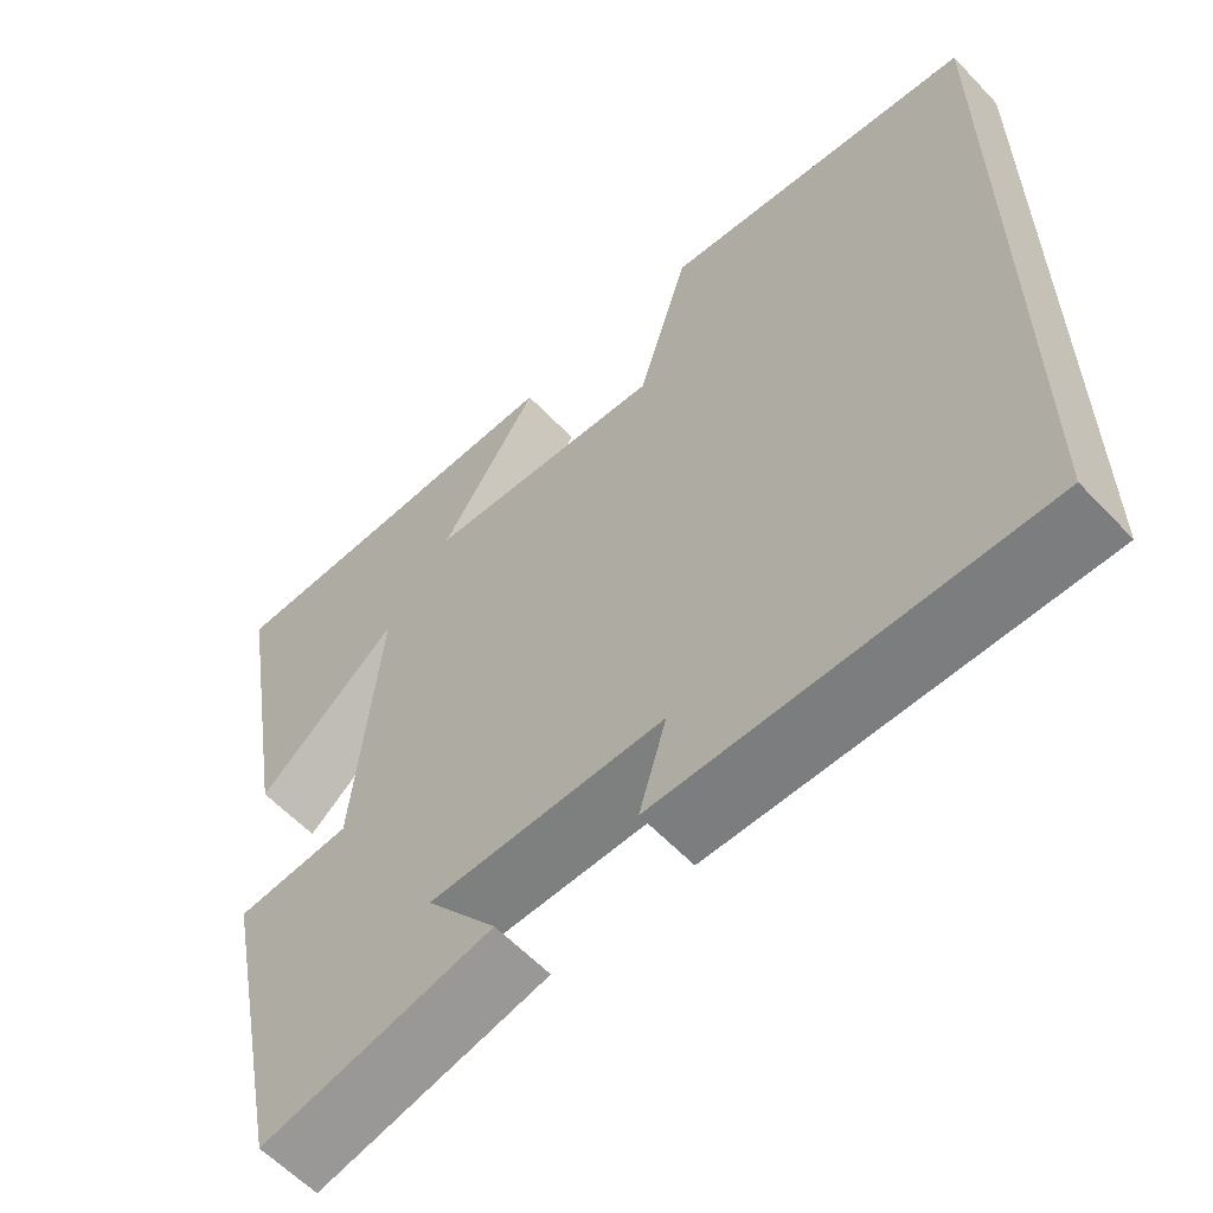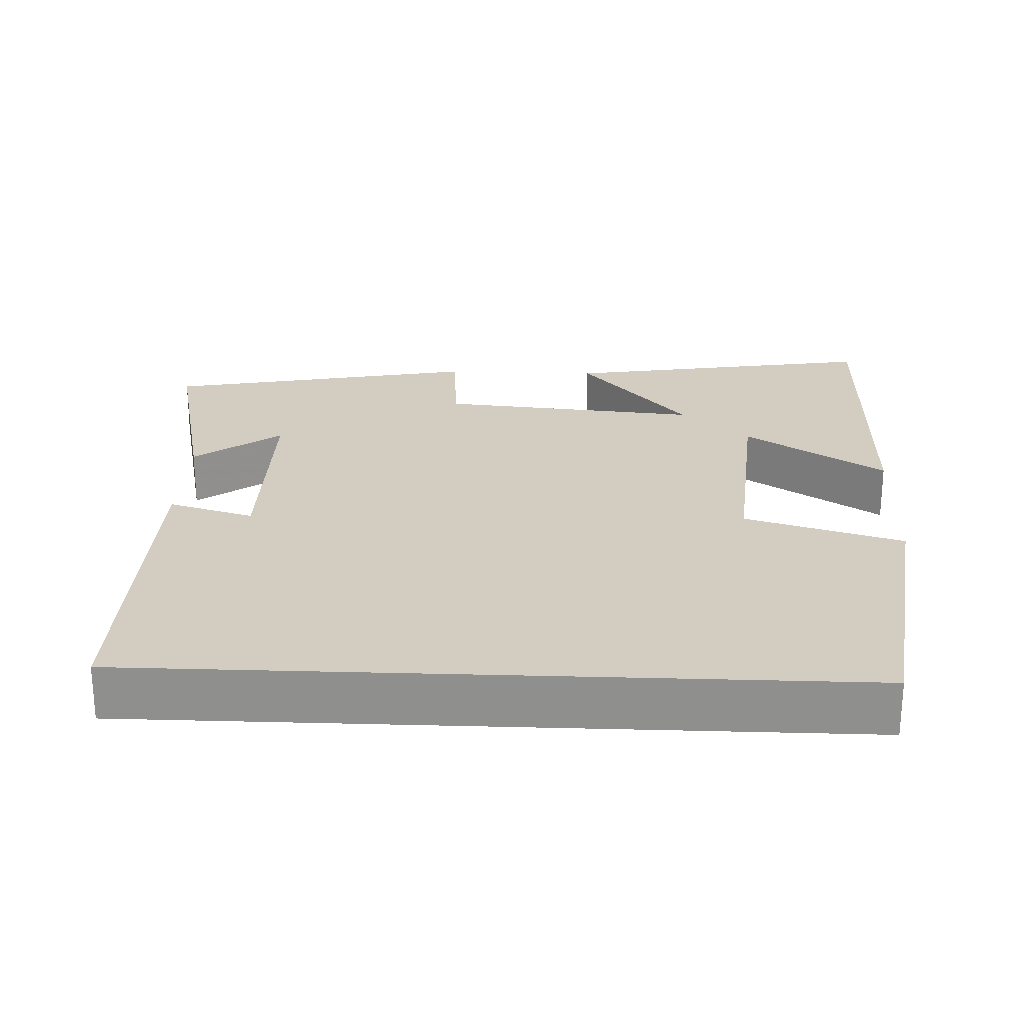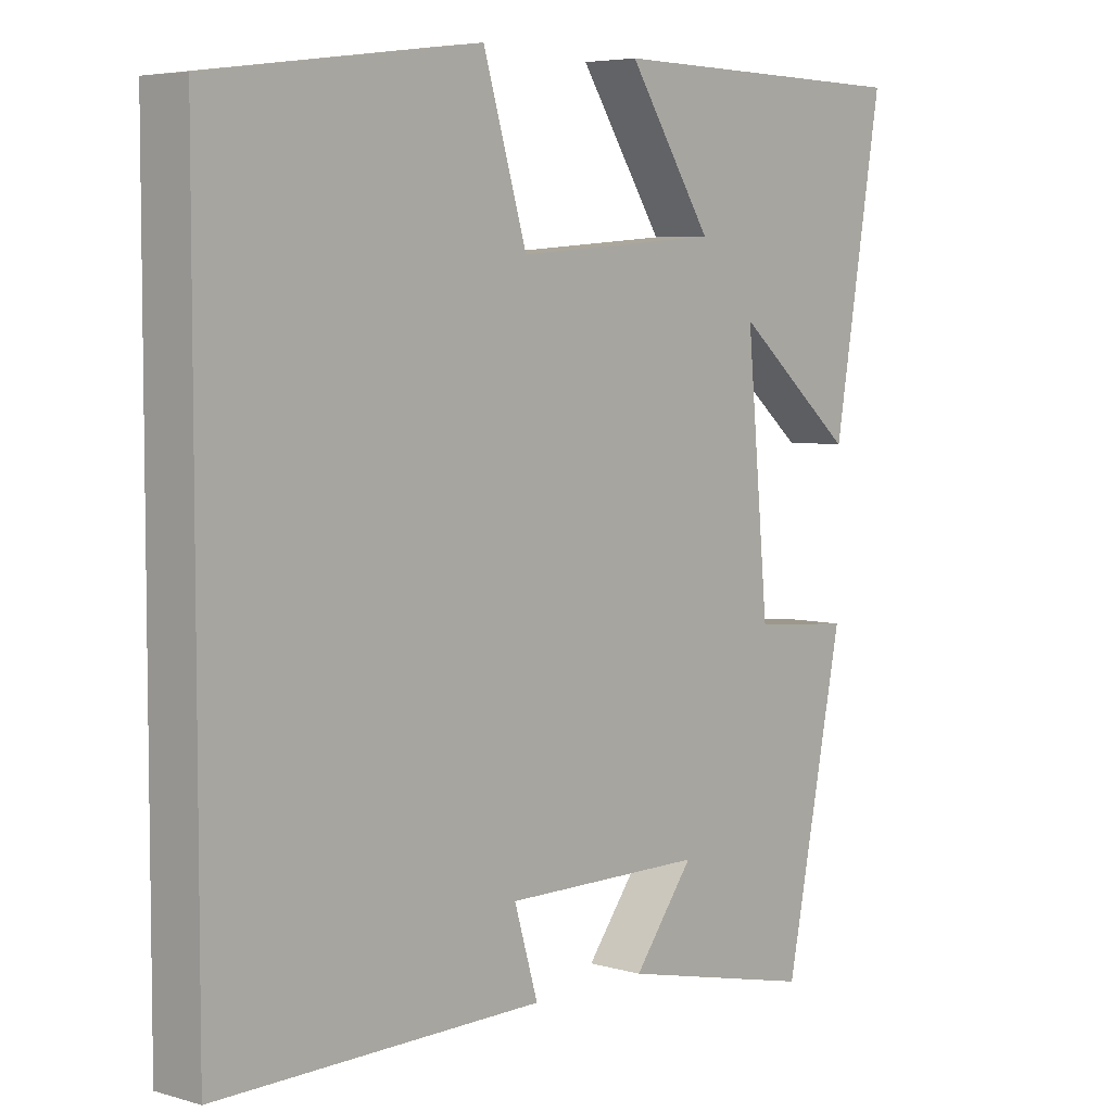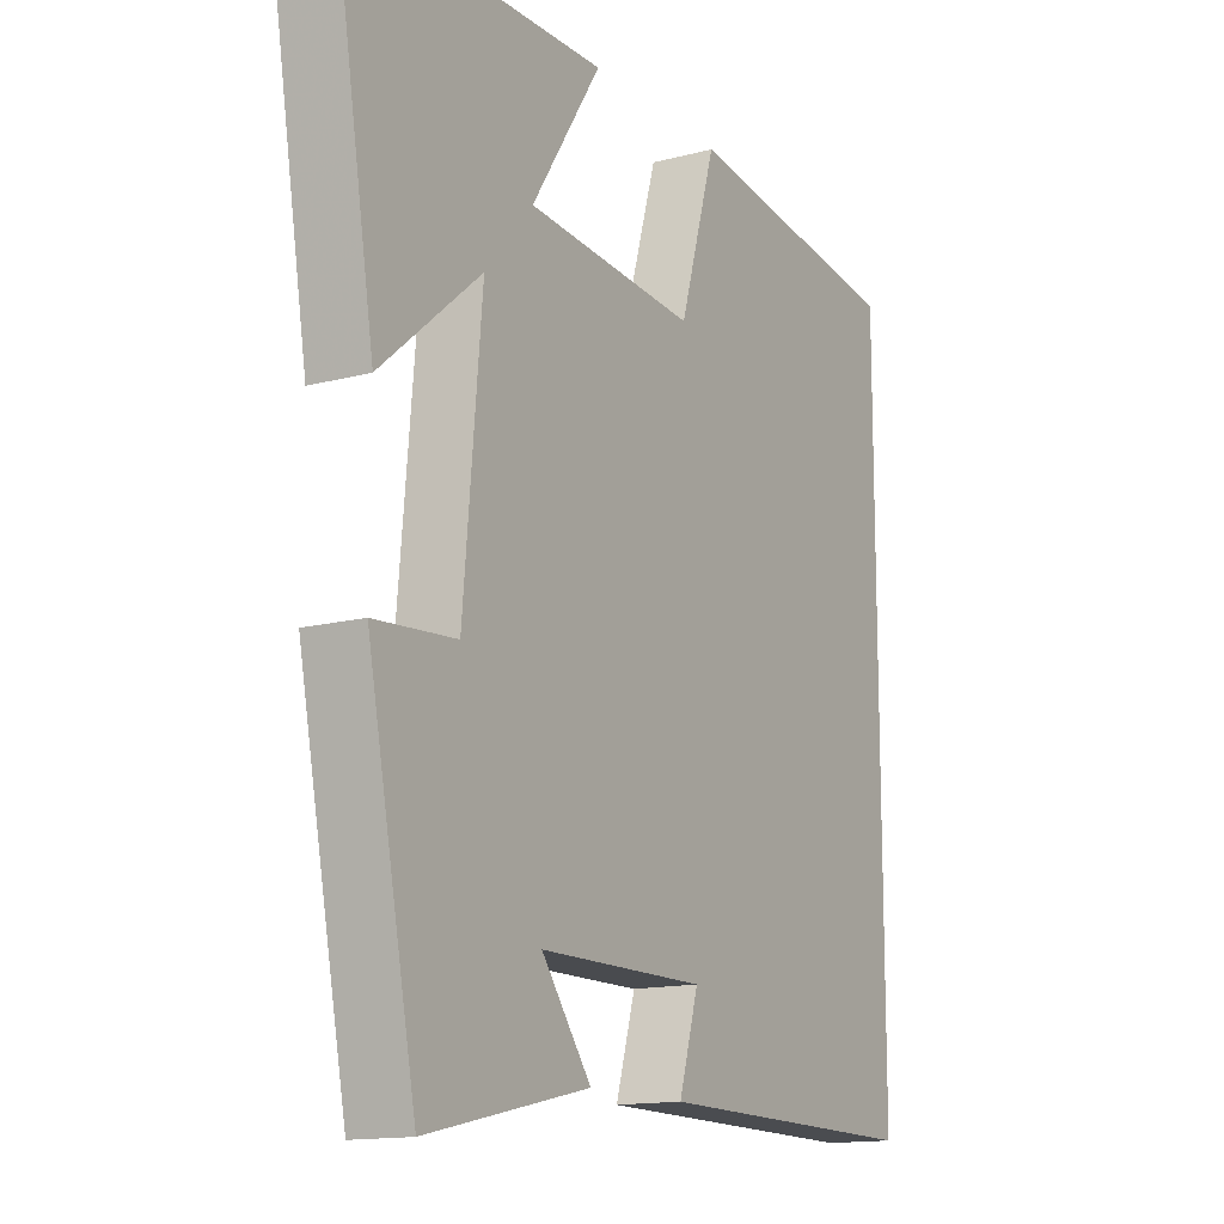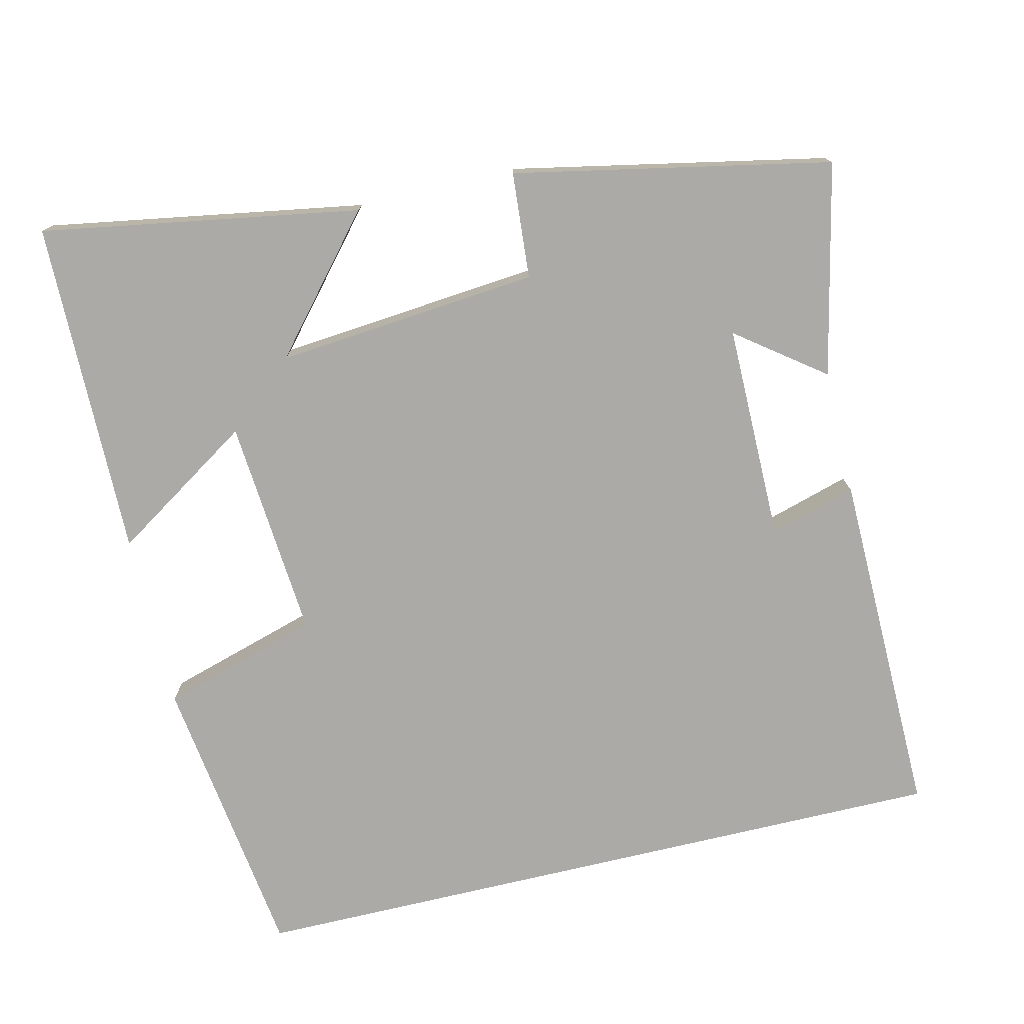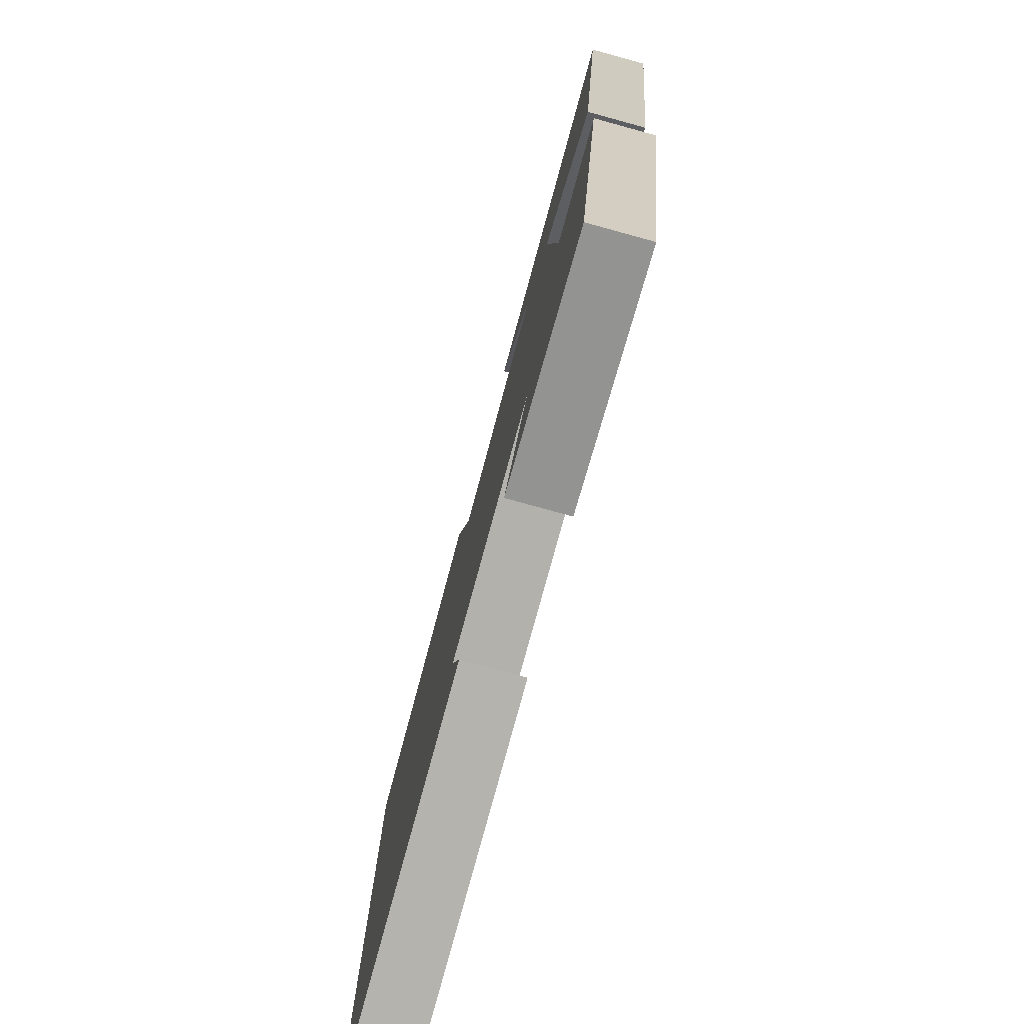
<metadata>
{"format":"obj","ext":"obj","renderer":"f3d","projection":"perspective","resolution":1024,"background":"white","views":[{"elev":-59.6,"azim":-136.9,"up":"+Z"},{"elev":24.6,"azim":-87.7,"up":"+Y"},{"elev":5.3,"azim":-48.2,"up":"+Z"},{"elev":-14.2,"azim":120.1,"up":"+Z"},{"elev":-75.9,"azim":103.3,"up":"+Y"},{"elev":-79.1,"azim":74.7,"up":"+Z"}]}
</metadata>
<code>
v 0.416 0.07 -0.562
v 0.134 0.07 -0.5
v 0.22 0.07 -0.385
v -0.068 0.07 -0.385
v -0.034 0.07 -0.5
v -0.5 0.07 -0.507
v -0.5 0.07 0.447
v -0.113 0.07 0.5
v -0.05 0.07 0.289
v 0.244 0.07 0.313
v 0.123 0.07 0.5
v 0.571 0.07 0.495
v 0.5 0.07 0.072
v 0.327 0.07 0.219
v 0.359 0.07 -0.131
v 0.5 0.07 -0.142
v 0.416 0 -0.562
v 0.134 0 -0.5
v 0.22 0 -0.385
v -0.068 0 -0.385
v -0.034 0 -0.5
v -0.5 0 -0.507
v -0.5 0 0.447
v -0.113 0 0.5
v -0.05 0 0.289
v 0.244 0 0.313
v 0.123 0 0.5
v 0.571 0 0.495
v 0.5 0 0.072
v 0.327 0 0.219
v 0.359 0 -0.131
v 0.5 0 -0.142
f 15 16 1
f 12 13 14
f 11 12 14
f 10 11 14
f 9 10 14 15
f 6 7 8 9
f 4 5 6
f 4 6 9 15
f 1 2 3
f 15 1 3
f 3 4 15
f 17 32 31
f 30 29 28
f 30 28 27
f 30 27 26
f 31 30 26 25
f 25 24 23 22
f 22 21 20
f 31 25 22 20
f 19 18 17
f 19 17 31
f 31 20 19
f 1 17 18 2
f 2 18 19 3
f 3 19 20 4
f 4 20 21 5
f 5 21 22 6
f 6 22 23 7
f 7 23 24 8
f 8 24 25 9
f 9 25 26 10
f 10 26 27 11
f 11 27 28 12
f 12 28 29 13
f 13 29 30 14
f 14 30 31 15
f 15 31 32 16
f 16 32 17 1

</code>
